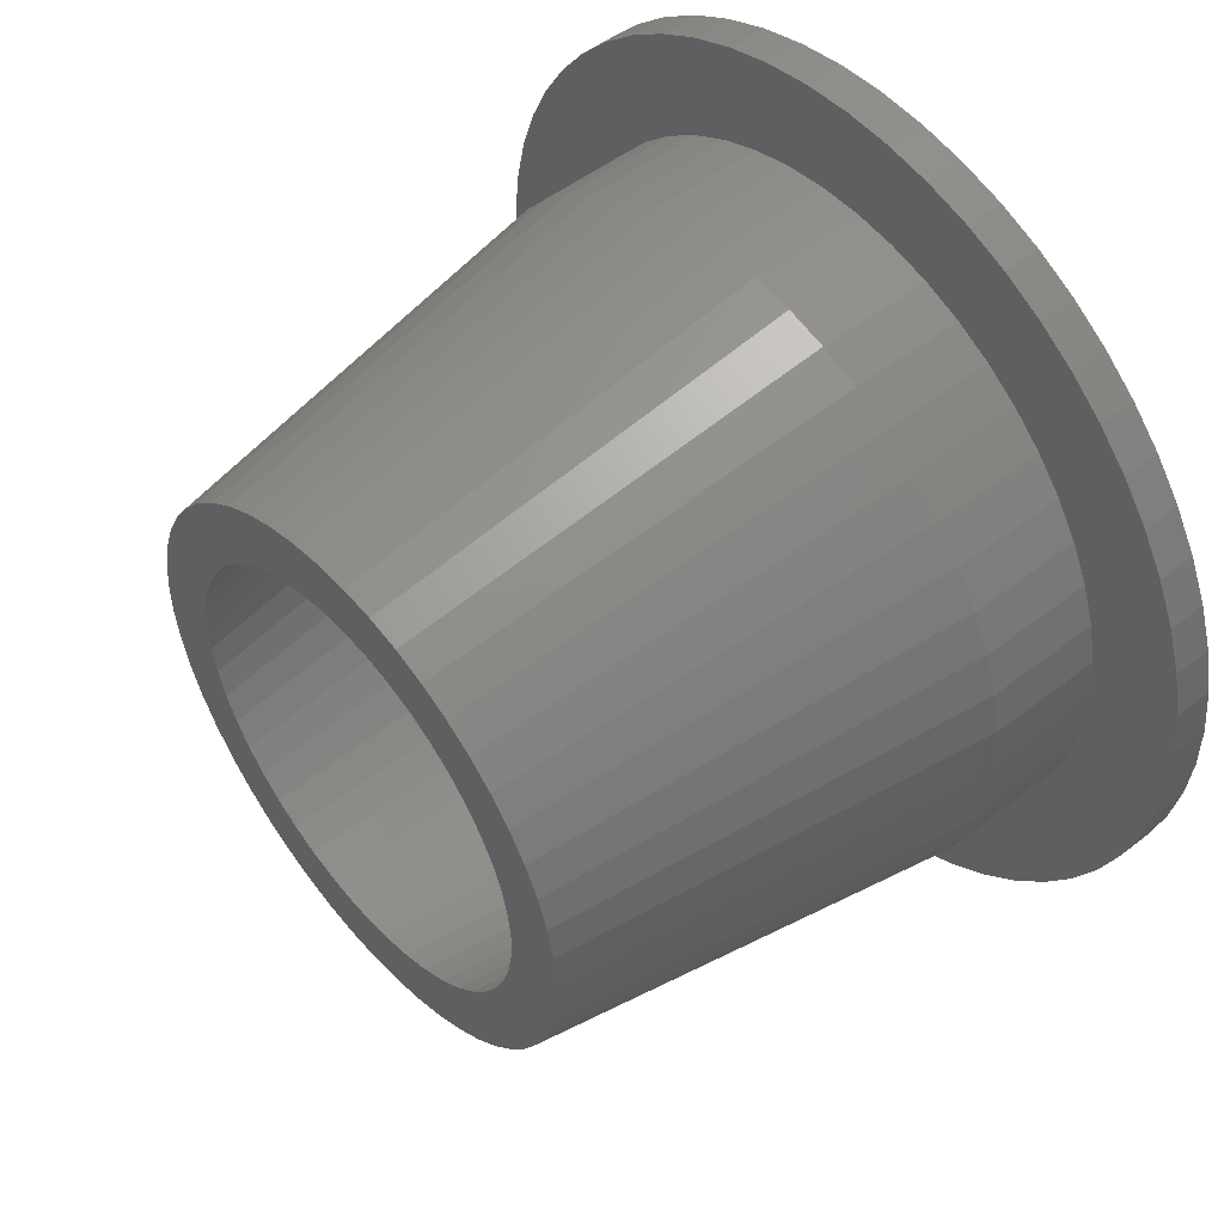
<metadata>
{"format":"stl","ext":"stl","renderer":"f3d","projection":"perspective","resolution":1024,"background":"white","views":[{"elev":50.7,"azim":-130.3,"up":"+Z"}]}
</metadata>
<code>
# stl→obj: 459 verts, 918 faces
v 72.55 0 53.17
v 55.71 0 16.46
v 81.17 0 48.06
v 66.71 0 10.63
v 90.4 0 44.15
v 78.28 0 6.02
v 100.1 0 41.5
v 90.28 0 2.689
v 110 0 40.17
v 144.3 0 184
v 151.7 0 224
v 134.8 0 187.3
v 139.7 0 227.3
v 125 0 189.3
v 127.4 0 229.3
v 115 0 190
v 115 0 230
v 105 0 189.3
v 102.6 0 229.3
v 95.19 0 187.3
v 43.37 0 92.78
v 8.168 0 72.43
v 46.97 0 83.43
v 13.4 0 61.13
v 51.78 0 74.64
v 19.82 0 50.46
v 57.73 0 66.58
v 27.35 0 40.55
v 64.69 0 59.38
v 35.91 0 31.51
v 45.41 0 23.45
v 90.28 0 227.3
v 78.28 0 224
v 85.72 0 184
v 66.71 0 219.4
v 76.78 0 179.5
v 55.71 0 213.5
v 68.52 0 173.9
v 45.41 0 206.6
v 61.09 0 167.1
v 175.4 0 159.5
v 202.6 0 189.4
v 168.9 0 167.1
v 194.1 0 198.5
v 161.5 0 173.9
v 184.6 0 206.6
v 153.2 0 179.5
v 174.3 0 213.5
v 163.3 0 219.4
v 102.6 0 0.6741
v 115 0 0
v 120 0 40.17
v 127.4 0 0.6741
v 129.9 0 41.5
v 139.7 0 2.689
v 139.6 0 44.15
v 151.7 0 6.02
v 148.8 0 48.06
v 189.6 0 122.5
v 228.5 0 133.6
v 188 0 132.4
v 225.8 0 145.8
v 185 0 142
v 221.8 0 157.6
v 180.8 0 151
v 216.6 0 168.9
v 210.2 0 179.5
v 163.3 0 10.63
v 174.3 0 16.46
v 157.4 0 53.17
v 184.6 0 23.45
v 165.3 0 59.38
v 194.1 0 31.51
v 172.3 0 66.58
v 202.6 0 40.55
v 178.2 0 74.64
v 210.2 0 50.46
v 183 0 83.43
v 42.04 0 132.4
v 1.515 0 133.6
v 40.38 0 122.5
v 0.1687 0 121.2
v 40.04 0 112.5
v 0.1687 0 108.8
v 41.04 0 102.5
v 1.515 0 96.4
v 4.192 0 84.23
v 216.6 0 61.13
v 221.8 0 72.43
v 186.6 0 92.78
v 225.8 0 84.23
v 189 0 102.5
v 228.5 0 96.4
v 190 0 112.5
v 229.8 0 108.8
v 229.8 0 121.2
v 35.91 0 198.5
v 27.35 0 189.4
v 54.62 0 159.5
v 19.82 0 179.5
v 49.23 0 151
v 13.4 0 168.9
v 45.01 0 142
v 8.168 0 157.6
v 4.192 0 145.8
v 127.4 10 0.6741
v 139.7 10 2.689
v 151.7 10 6.02
v 163.3 10 10.63
v 174.3 10 16.46
v 184.6 10 23.45
v 194.1 10 31.51
v 202.6 10 40.55
v 210.2 10 50.46
v 216.6 10 61.13
v 221.8 10 72.43
v 225.8 10 84.23
v 228.5 10 96.4
v 229.8 10 108.8
v 229.8 10 121.2
v 228.5 10 133.6
v 225.8 10 145.8
v 221.8 10 157.6
v 216.6 10 168.9
v 210.2 10 179.5
v 202.6 10 189.4
v 194.1 10 198.5
v 184.6 10 206.6
v 174.3 10 213.5
v 163.3 10 219.4
v 151.7 10 224
v 139.7 10 227.3
v 127.4 10 229.3
v 115 10 230
v 102.6 10 229.3
v 90.28 10 227.3
v 78.28 10 224
v 66.71 10 219.4
v 55.71 10 213.5
v 45.41 10 206.6
v 35.91 10 198.5
v 27.35 10 189.4
v 19.82 10 179.5
v 13.4 10 168.9
v 8.168 10 157.6
v 4.192 10 145.8
v 1.515 10 133.6
v 0.1687 10 121.2
v 0.1687 10 108.8
v 1.515 10 96.4
v 4.192 10 84.23
v 8.168 10 72.43
v 13.4 10 61.13
v 19.82 10 50.46
v 27.35 10 40.55
v 35.91 10 31.51
v 45.41 10 23.45
v 55.71 10 16.46
v 66.71 10 10.63
v 78.28 10 6.02
v 90.28 10 2.689
v 102.6 10 0.6741
v 115 10 0
v 105 38.69 189.2
v 110 38.69 189.8
v 100.1 38.69 188.5
v 95.23 38.69 187.2
v 90.4 38.69 185.8
v 85.79 38.69 183.9
v 81.17 38.69 181.9
v 76.86 38.69 179.4
v 72.55 38.69 176.8
v 68.62 38.69 173.7
v 64.69 38.69 170.6
v 61.21 38.69 167
v 57.73 38.69 163.4
v 54.75 38.69 159.4
v 51.78 38.69 155.4
v 49.38 38.69 151
v 46.97 38.69 146.6
v 45.17 38.69 141.9
v 43.37 38.69 137.2
v 42.21 38.69 132.3
v 41.04 38.69 127.5
v 40.54 38.69 122.5
v 40.04 38.69 117.5
v 40.21 38.69 112.5
v 40.38 38.69 107.5
v 41.21 38.69 102.6
v 42.04 38.69 97.61
v 43.53 38.69 92.83
v 45.01 38.69 88.04
v 47.12 38.69 83.5
v 49.23 38.69 78.96
v 51.92 38.69 74.73
v 54.62 38.69 70.51
v 57.85 38.69 66.69
v 61.09 38.69 62.86
v 64.8 38.69 59.5
v 68.52 38.69 56.14
v 72.65 38.69 53.3
v 76.78 38.69 50.47
v 81.25 38.69 48.21
v 85.72 38.69 45.95
v 90.45 38.69 44.31
v 95.19 38.69 42.66
v 100.1 38.69 41.67
v 105 38.69 40.67
v 110 38.69 40.33
v 115 38.69 40
v 120 38.69 40.33
v 125 38.69 40.67
v 129.9 38.69 41.67
v 134.8 38.69 42.66
v 139.5 38.69 44.31
v 144.3 38.69 45.95
v 148.8 38.69 48.21
v 153.2 38.69 50.47
v 157.4 38.69 53.3
v 161.5 38.69 56.14
v 165.2 38.69 59.5
v 168.9 38.69 62.86
v 172.1 38.69 66.69
v 175.4 38.69 70.51
v 178.1 38.69 74.73
v 180.8 38.69 78.96
v 182.9 38.69 83.5
v 185 38.69 88.04
v 186.5 38.69 92.83
v 188 38.69 97.61
v 188.8 38.69 102.6
v 189.6 38.69 107.5
v 189.9 38.69 112.5
v 190 38.69 115
v 190 38.69 117.5
v 189 38.69 127.5
v 189.5 38.69 122.5
v 186.6 38.69 137.2
v 187.8 38.69 132.3
v 183 38.69 146.6
v 184.8 38.69 141.9
v 178.2 38.69 155.4
v 180.6 38.69 151
v 172.3 38.69 163.4
v 175.2 38.69 159.4
v 165.3 38.69 170.6
v 168.8 38.69 167
v 157.4 38.69 176.8
v 161.4 38.69 173.7
v 148.8 38.69 181.9
v 153.1 38.69 179.4
v 139.6 38.69 185.8
v 144.2 38.69 183.9
v 129.9 38.69 188.5
v 134.8 38.69 187.2
v 115 38.69 189.8
v 120 38.69 189.8
v 125 38.69 189.2
v 30.12 10 85.09
v 27.08 10 95.75
v 25.38 10 106.7
v 25.04 10 117.8
v 26.07 10 128.8
v 28.44 10 139.6
v 32.12 10 150.1
v 37.06 10 160
v 43.18 10 169.2
v 179.6 10 177.7
v 186.8 10 169.2
v 192.9 10 160
v 197.9 10 150.1
v 201.6 10 139.6
v 203.9 10 128.8
v 205 10 117.8
v 204.6 10 106.7
v 202.9 10 95.75
v 109.5 10 204.8
v 120.5 10 204.8
v 131.5 10 203.5
v 142.3 10 200.8
v 152.6 10 196.8
v 162.4 10 191.5
v 171.4 10 185.1
v 50.39 10 177.7
v 58.58 10 185.1
v 67.62 10 191.5
v 77.38 10 196.8
v 87.72 10 200.8
v 98.46 10 203.5
v 82.49 10 31.08
v 72.42 10 35.71
v 63 10 41.54
v 54.37 10 48.49
v 46.65 10 56.44
v 39.98 10 65.29
v 34.44 10 74.88
v 199.9 10 85.09
v 195.6 10 74.88
v 190 10 65.29
v 183.3 10 56.44
v 175.6 10 48.49
v 167 10 41.54
v 157.6 10 35.71
v 147.5 10 31.08
v 137 10 27.72
v 126.1 10 25.68
v 115 10 25
v 103.9 10 25.68
v 93.05 10 27.72
v 115 150 59.63
v 107.6 150 60.12
v 100.4 150 61.59
v 93.38 150 64.02
v 86.78 150 67.36
v 80.68 150 71.54
v 75.2 150 76.51
v 70.42 150 82.15
v 66.44 150 88.39
v 63.33 150 95.1
v 61.14 150 102.2
v 59.91 150 109.5
v 59.66 150 116.8
v 60.4 150 124.2
v 62.11 150 131.4
v 64.77 150 138.3
v 68.33 150 144.8
v 72.71 150 150.8
v 77.86 150 156.1
v 83.66 150 160.7
v 90.03 150 164.4
v 96.84 150 167.3
v 104 150 169.3
v 111.3 150 170.2
v 118.7 150 170.2
v 126 150 169.3
v 133.2 150 167.3
v 140 150 164.4
v 146.3 150 160.7
v 152.1 150 156.1
v 157.3 150 150.8
v 161.7 150 144.8
v 165.2 150 138.3
v 167.9 150 131.4
v 169.6 150 124.2
v 170.3 150 116.8
v 168.9 150 102.2
v 170.1 150 109.5
v 166.7 150 95.1
v 163.6 150 88.39
v 159.6 150 82.15
v 154.8 150 76.51
v 149.3 150 71.54
v 143.2 150 67.36
v 136.6 150 64.02
v 129.6 150 61.59
v 122.4 150 60.12
v 26.07 40 128.8
v 25.04 40 117.8
v 25 40 115
v 25.38 40 106.7
v 27.08 40 95.75
v 30.12 40 85.09
v 34.44 40 74.88
v 39.98 40 65.29
v 46.65 40 56.44
v 54.37 40 48.49
v 63 40 41.54
v 72.42 40 35.71
v 82.49 40 31.08
v 93.05 40 27.72
v 103.9 40 25.68
v 115 40 25
v 126.1 40 25.68
v 137 40 27.72
v 147.5 40 31.08
v 157.6 40 35.71
v 167 40 41.54
v 175.6 40 48.49
v 183.3 40 56.44
v 190 40 65.29
v 195.6 40 74.88
v 199.9 40 85.09
v 202.9 40 95.75
v 204.6 40 106.7
v 205 40 117.8
v 203.9 40 128.8
v 201.6 40 139.6
v 197.9 40 150.1
v 192.9 40 160
v 186.8 40 169.2
v 179.6 40 177.7
v 171.4 40 185.1
v 162.4 40 191.5
v 152.6 40 196.8
v 142.3 40 200.8
v 131.5 40 203.5
v 120.5 40 204.8
v 109.5 40 204.8
v 98.46 40 203.5
v 87.72 40 200.8
v 77.38 40 196.8
v 67.62 40 191.5
v 58.58 40 185.1
v 50.39 40 177.7
v 43.18 40 169.2
v 37.06 40 160
v 32.12 40 150.1
v 28.44 40 139.6
v 64.31 150 164.2
v 70.74 150 170
v 77.83 150 175
v 85.49 150 179.1
v 93.6 150 182.3
v 102 150 184.4
v 110.7 150 185.5
v 119.3 150 185.5
v 128 150 184.4
v 136.4 150 182.3
v 144.5 150 179.1
v 152.2 150 175
v 162.6 150 62.82
v 155.8 150 57.37
v 148.4 150 52.8
v 140.5 150 49.16
v 132.2 150 46.53
v 123.7 150 44.93
v 115 150 44.4
v 106.3 150 44.93
v 97.78 150 46.53
v 89.49 150 49.16
v 81.6 150 52.8
v 74.21 150 57.37
v 67.43 150 62.82
v 61.38 150 69.06
v 56.14 150 76
v 51.8 150 83.53
v 48.41 150 91.53
v 46.03 150 99.9
v 44.7 150 108.5
v 44.43 150 117.2
v 45.23 150 125.8
v 47.09 150 134.3
v 49.98 150 142.5
v 53.86 150 150.3
v 58.66 150 157.5
v 159.3 150 170
v 165.7 150 164.2
v 171.3 150 157.5
v 176.1 150 150.3
v 180 150 142.5
v 182.9 150 134.3
v 184.8 150 125.8
v 185.6 150 117.2
v 185.3 150 108.5
v 184 150 99.9
v 181.6 150 91.53
v 178.2 150 83.53
v 173.9 150 76
v 168.6 150 69.06
f 1 2 3
f 3 2 4
f 3 4 5
f 5 4 6
f 5 6 7
f 7 6 8
f 7 8 9
f 10 11 12
f 12 11 13
f 12 13 14
f 14 13 15
f 14 15 16
f 16 15 17
f 16 17 18
f 18 17 19
f 18 19 20
f 21 22 23
f 23 22 24
f 23 24 25
f 25 24 26
f 25 26 27
f 27 26 28
f 27 28 29
f 29 28 30
f 29 30 1
f 1 30 31
f 1 31 2
f 19 32 20
f 20 32 33
f 20 33 34
f 34 33 35
f 34 35 36
f 36 35 37
f 36 37 38
f 38 37 39
f 38 39 40
f 41 42 43
f 43 42 44
f 43 44 45
f 45 44 46
f 45 46 47
f 47 46 48
f 47 48 10
f 10 48 49
f 10 49 11
f 8 50 9
f 9 50 51
f 9 51 52
f 52 51 53
f 52 53 54
f 54 53 55
f 54 55 56
f 56 55 57
f 56 57 58
f 59 60 61
f 61 60 62
f 61 62 63
f 63 62 64
f 63 64 65
f 65 64 66
f 65 66 41
f 41 66 67
f 41 67 42
f 57 68 58
f 58 68 69
f 58 69 70
f 70 69 71
f 70 71 72
f 72 71 73
f 72 73 74
f 74 73 75
f 74 75 76
f 76 75 77
f 76 77 78
f 79 80 81
f 81 80 82
f 81 82 83
f 83 82 84
f 83 84 85
f 85 84 86
f 85 86 21
f 21 86 87
f 21 87 22
f 77 88 78
f 78 88 89
f 78 89 90
f 90 89 91
f 90 91 92
f 92 91 93
f 92 93 94
f 94 93 95
f 94 95 59
f 59 95 96
f 59 96 60
f 39 97 40
f 40 97 98
f 40 98 99
f 99 98 100
f 99 100 101
f 101 100 102
f 101 102 103
f 103 102 104
f 103 104 79
f 79 104 105
f 79 105 80
f 53 106 55
f 55 106 107
f 55 107 57
f 57 107 108
f 57 108 68
f 68 108 109
f 68 109 69
f 69 109 110
f 69 110 71
f 71 110 111
f 71 111 73
f 73 111 112
f 73 112 75
f 75 112 113
f 75 113 77
f 77 113 114
f 77 114 88
f 88 114 115
f 88 115 89
f 89 115 116
f 89 116 91
f 91 116 117
f 91 117 93
f 93 117 118
f 93 118 95
f 95 118 119
f 95 119 96
f 96 119 120
f 96 120 60
f 60 120 121
f 60 121 62
f 62 121 122
f 62 122 64
f 64 122 123
f 64 123 66
f 66 123 124
f 66 124 67
f 67 124 125
f 67 125 42
f 42 125 126
f 42 126 44
f 44 126 127
f 44 127 46
f 46 127 128
f 46 128 48
f 48 128 129
f 48 129 49
f 49 129 130
f 49 130 11
f 11 130 131
f 11 131 13
f 13 131 132
f 13 132 15
f 15 132 133
f 15 133 17
f 17 133 134
f 17 134 19
f 19 134 135
f 19 135 32
f 32 135 136
f 32 136 33
f 33 136 137
f 33 137 35
f 35 137 138
f 35 138 37
f 37 138 139
f 37 139 39
f 39 139 140
f 39 140 97
f 97 140 141
f 97 141 98
f 98 141 142
f 98 142 100
f 100 142 143
f 100 143 102
f 102 143 144
f 102 144 104
f 104 144 145
f 104 145 105
f 105 145 146
f 105 146 80
f 80 146 147
f 80 147 82
f 82 147 148
f 82 148 84
f 84 148 149
f 84 149 86
f 86 149 150
f 86 150 87
f 87 150 151
f 87 151 22
f 22 151 152
f 22 152 24
f 24 152 153
f 24 153 26
f 26 153 154
f 26 154 28
f 28 154 155
f 28 155 30
f 30 155 156
f 30 156 31
f 31 156 157
f 31 157 2
f 2 157 158
f 2 158 4
f 4 158 159
f 4 159 6
f 6 159 160
f 6 160 8
f 8 160 161
f 8 161 50
f 50 161 162
f 50 162 51
f 51 162 163
f 51 163 53
f 53 163 106
f 164 165 18
f 18 165 16
f 164 18 166
f 166 18 20
f 166 20 167
f 167 20 168
f 168 20 34
f 168 34 169
f 169 34 170
f 170 34 36
f 170 36 171
f 171 36 172
f 172 36 38
f 172 38 173
f 173 38 174
f 174 38 40
f 174 40 175
f 175 40 176
f 176 40 99
f 176 99 177
f 177 99 178
f 178 99 101
f 178 101 179
f 179 101 180
f 180 101 103
f 180 103 181
f 181 103 182
f 182 103 79
f 182 79 183
f 183 79 184
f 184 79 81
f 184 81 185
f 185 81 186
f 186 81 83
f 186 83 187
f 187 83 188
f 188 83 85
f 188 85 189
f 189 85 190
f 190 85 21
f 190 21 191
f 191 21 192
f 192 21 23
f 192 23 193
f 193 23 194
f 194 23 25
f 194 25 195
f 195 25 196
f 196 25 27
f 196 27 197
f 197 27 198
f 198 27 29
f 198 29 199
f 199 29 200
f 200 29 1
f 200 1 201
f 201 1 202
f 202 1 3
f 202 3 203
f 203 3 204
f 204 3 5
f 204 5 205
f 205 5 206
f 206 5 7
f 206 7 207
f 207 7 208
f 208 7 9
f 208 9 209
f 209 9 210
f 210 9 52
f 210 52 211
f 211 52 212
f 212 52 54
f 212 54 213
f 213 54 214
f 214 54 56
f 214 56 215
f 215 56 216
f 216 56 58
f 216 58 217
f 217 58 218
f 218 58 70
f 218 70 219
f 219 70 220
f 220 70 72
f 220 72 221
f 221 72 222
f 222 72 74
f 222 74 223
f 223 74 224
f 224 74 76
f 224 76 225
f 225 76 226
f 226 76 78
f 226 78 227
f 227 78 228
f 228 78 90
f 228 90 229
f 229 90 230
f 230 90 92
f 230 92 231
f 231 92 232
f 232 92 94
f 232 94 233
f 233 94 234
f 234 94 59
f 234 59 235
f 61 236 59
f 59 236 237
f 59 237 235
f 63 238 61
f 61 238 239
f 61 239 236
f 65 240 63
f 63 240 241
f 63 241 238
f 41 242 65
f 65 242 243
f 65 243 240
f 43 244 41
f 41 244 245
f 41 245 242
f 45 246 43
f 43 246 247
f 43 247 244
f 47 248 45
f 45 248 249
f 45 249 246
f 10 250 47
f 47 250 251
f 47 251 248
f 12 252 10
f 10 252 253
f 10 253 250
f 14 254 12
f 12 254 255
f 12 255 252
f 165 256 16
f 16 256 257
f 16 257 14
f 14 257 258
f 14 258 254
f 259 151 260
f 260 151 150
f 260 150 261
f 261 150 149
f 261 149 262
f 262 149 148
f 262 148 263
f 263 148 147
f 263 147 264
f 264 147 146
f 264 146 265
f 265 146 145
f 265 145 266
f 266 145 144
f 266 144 267
f 268 126 269
f 269 126 125
f 269 125 270
f 270 125 124
f 270 124 271
f 271 124 123
f 271 123 272
f 272 123 122
f 272 122 273
f 273 122 121
f 273 121 274
f 274 121 120
f 274 120 275
f 275 120 119
f 275 119 276
f 277 134 278
f 278 134 133
f 278 133 279
f 279 133 132
f 279 132 280
f 280 132 131
f 280 131 281
f 281 131 130
f 281 130 282
f 282 130 129
f 282 129 283
f 283 129 128
f 283 128 268
f 268 128 127
f 268 127 126
f 144 143 267
f 267 143 142
f 267 142 284
f 284 142 141
f 284 141 285
f 285 141 140
f 285 140 286
f 286 140 139
f 286 139 287
f 287 139 138
f 287 138 288
f 288 138 137
f 288 137 289
f 289 137 136
f 289 136 277
f 277 136 135
f 277 135 134
f 290 159 291
f 291 159 158
f 291 158 292
f 292 158 157
f 292 157 293
f 293 157 156
f 293 156 294
f 294 156 155
f 294 155 295
f 295 155 154
f 295 154 296
f 296 154 153
f 296 153 259
f 259 153 152
f 259 152 151
f 119 118 276
f 276 118 117
f 276 117 297
f 297 117 116
f 297 116 298
f 298 116 115
f 298 115 299
f 299 115 114
f 299 114 300
f 300 114 113
f 300 113 301
f 301 113 112
f 301 112 302
f 302 112 111
f 302 111 303
f 111 110 303
f 303 110 109
f 303 109 304
f 304 109 108
f 304 108 305
f 305 108 107
f 305 107 306
f 306 107 106
f 306 106 307
f 307 106 163
f 307 163 308
f 308 163 162
f 308 162 309
f 309 162 161
f 309 161 290
f 290 161 160
f 290 160 159
f 310 311 209
f 312 207 311
f 311 207 208
f 311 208 209
f 313 205 312
f 312 205 206
f 312 206 207
f 314 203 313
f 313 203 204
f 313 204 205
f 315 201 314
f 314 201 202
f 314 202 203
f 316 199 315
f 315 199 200
f 315 200 201
f 317 197 316
f 316 197 198
f 316 198 199
f 318 195 317
f 317 195 196
f 317 196 197
f 319 193 318
f 318 193 194
f 318 194 195
f 320 191 319
f 319 191 192
f 319 192 193
f 321 189 320
f 320 189 190
f 320 190 191
f 322 187 321
f 321 187 188
f 321 188 189
f 323 185 322
f 322 185 186
f 322 186 187
f 324 183 323
f 323 183 184
f 323 184 185
f 325 181 324
f 324 181 182
f 324 182 183
f 326 179 325
f 325 179 180
f 325 180 181
f 327 177 326
f 326 177 178
f 326 178 179
f 328 175 327
f 327 175 176
f 327 176 177
f 329 173 328
f 328 173 174
f 328 174 175
f 330 171 329
f 329 171 172
f 329 172 173
f 331 169 330
f 330 169 170
f 330 170 171
f 332 167 331
f 331 167 168
f 331 168 169
f 333 164 332
f 332 164 166
f 332 166 167
f 334 256 333
f 333 256 165
f 333 165 164
f 335 258 334
f 334 258 257
f 334 257 256
f 336 255 335
f 335 255 254
f 335 254 258
f 337 253 336
f 336 253 252
f 336 252 255
f 338 251 337
f 337 251 250
f 337 250 253
f 339 249 338
f 338 249 248
f 338 248 251
f 340 247 339
f 339 247 246
f 339 246 249
f 341 245 340
f 340 245 244
f 340 244 247
f 342 243 341
f 341 243 242
f 341 242 245
f 343 241 342
f 342 241 240
f 342 240 243
f 344 239 343
f 343 239 238
f 343 238 241
f 234 235 345
f 345 235 237
f 345 237 344
f 344 237 236
f 344 236 239
f 346 231 347
f 347 231 232
f 347 232 345
f 345 232 233
f 345 233 234
f 348 229 346
f 346 229 230
f 346 230 231
f 349 227 348
f 348 227 228
f 348 228 229
f 350 225 349
f 349 225 226
f 349 226 227
f 351 223 350
f 350 223 224
f 350 224 225
f 352 221 351
f 351 221 222
f 351 222 223
f 353 219 352
f 352 219 220
f 352 220 221
f 354 217 353
f 353 217 218
f 353 218 219
f 355 215 354
f 354 215 216
f 354 216 217
f 356 213 355
f 355 213 214
f 355 214 215
f 209 210 310
f 310 210 211
f 310 211 356
f 356 211 212
f 356 212 213
f 357 358 262
f 262 358 359
f 262 359 261
f 261 359 360
f 261 360 260
f 260 360 361
f 260 361 259
f 259 361 362
f 259 362 296
f 296 362 363
f 296 363 295
f 295 363 364
f 295 364 294
f 294 364 365
f 294 365 293
f 293 365 366
f 293 366 292
f 292 366 367
f 292 367 291
f 291 367 368
f 291 368 290
f 290 368 369
f 290 369 309
f 309 369 370
f 309 370 308
f 308 370 371
f 308 371 307
f 307 371 372
f 307 372 306
f 306 372 373
f 306 373 305
f 305 373 374
f 305 374 304
f 304 374 375
f 304 375 303
f 303 375 376
f 303 376 302
f 302 376 377
f 302 377 301
f 301 377 378
f 301 378 300
f 300 378 379
f 300 379 299
f 299 379 380
f 299 380 298
f 298 380 381
f 298 381 297
f 297 381 382
f 297 382 276
f 276 382 383
f 276 383 275
f 275 383 384
f 275 384 274
f 274 384 385
f 274 385 273
f 273 385 386
f 273 386 272
f 272 386 387
f 272 387 271
f 271 387 388
f 271 388 270
f 270 388 389
f 270 389 269
f 269 389 390
f 269 390 268
f 268 390 391
f 268 391 283
f 283 391 392
f 283 392 282
f 282 392 393
f 282 393 281
f 281 393 394
f 281 394 280
f 280 394 395
f 280 395 279
f 279 395 396
f 279 396 278
f 278 396 397
f 278 397 277
f 277 397 398
f 277 398 289
f 289 398 399
f 289 399 288
f 288 399 400
f 288 400 287
f 287 400 401
f 287 401 286
f 286 401 402
f 286 402 285
f 285 402 403
f 285 403 284
f 284 403 404
f 284 404 267
f 267 404 405
f 267 405 266
f 266 405 406
f 266 406 265
f 265 406 407
f 265 407 264
f 264 407 408
f 264 408 263
f 263 408 357
f 263 357 262
f 327 409 328
f 328 409 410
f 328 410 329
f 329 410 411
f 329 411 330
f 330 411 412
f 330 412 331
f 331 412 413
f 331 413 332
f 332 413 414
f 332 414 333
f 333 414 415
f 333 415 334
f 334 415 416
f 334 416 335
f 335 416 417
f 335 417 336
f 336 417 418
f 336 418 337
f 337 418 419
f 337 419 338
f 338 419 420
f 338 420 339
f 351 421 352
f 352 421 422
f 352 422 353
f 353 422 423
f 353 423 354
f 354 423 424
f 354 424 355
f 355 424 425
f 355 425 356
f 356 425 426
f 356 426 310
f 310 426 427
f 310 427 311
f 311 427 428
f 311 428 312
f 312 428 429
f 312 429 313
f 313 429 430
f 313 430 314
f 314 430 431
f 314 431 315
f 431 432 315
f 315 432 433
f 315 433 316
f 316 433 434
f 316 434 317
f 317 434 435
f 317 435 318
f 318 435 436
f 318 436 319
f 319 436 437
f 319 437 320
f 320 437 438
f 320 438 321
f 321 438 439
f 321 439 322
f 322 439 440
f 322 440 323
f 323 440 441
f 323 441 324
f 324 441 442
f 324 442 325
f 325 442 443
f 325 443 326
f 326 443 444
f 326 444 327
f 327 444 445
f 327 445 409
f 420 446 339
f 339 446 447
f 339 447 340
f 340 447 448
f 340 448 341
f 341 448 449
f 341 449 342
f 342 449 450
f 342 450 343
f 343 450 451
f 343 451 344
f 344 451 452
f 344 452 345
f 345 452 453
f 345 453 347
f 347 453 454
f 347 454 346
f 346 454 455
f 346 455 348
f 348 455 456
f 348 456 349
f 349 456 457
f 349 457 350
f 350 457 458
f 350 458 351
f 351 458 459
f 351 459 421
f 361 360 439
f 439 360 359
f 439 359 440
f 440 359 358
f 440 358 441
f 441 358 357
f 441 357 442
f 442 357 408
f 442 408 443
f 443 408 407
f 443 407 444
f 444 407 406
f 444 406 445
f 445 406 405
f 445 405 409
f 409 405 404
f 409 404 410
f 410 404 403
f 410 403 411
f 411 403 402
f 411 402 412
f 412 402 401
f 412 401 413
f 413 401 400
f 413 400 414
f 414 400 399
f 414 399 415
f 415 399 398
f 415 398 416
f 416 398 397
f 416 397 417
f 417 397 396
f 417 396 418
f 418 396 395
f 418 395 419
f 419 395 394
f 419 394 420
f 420 394 393
f 420 393 446
f 446 393 392
f 446 392 447
f 447 392 391
f 447 391 448
f 448 391 390
f 448 390 449
f 449 390 389
f 449 389 450
f 450 389 388
f 450 388 451
f 451 388 387
f 451 387 452
f 452 387 386
f 452 386 453
f 453 386 385
f 453 385 454
f 454 385 384
f 454 384 455
f 455 384 383
f 455 383 456
f 456 383 382
f 456 382 457
f 457 382 381
f 457 381 458
f 458 381 380
f 458 380 459
f 459 380 379
f 459 379 421
f 421 379 378
f 421 378 422
f 422 378 377
f 422 377 423
f 423 377 376
f 423 376 424
f 424 376 375
f 424 375 425
f 425 375 374
f 425 374 426
f 426 374 373
f 426 373 427
f 427 373 372
f 427 372 428
f 428 372 371
f 428 371 429
f 429 371 370
f 429 370 430
f 430 370 369
f 430 369 431
f 431 369 368
f 431 368 432
f 432 368 367
f 432 367 433
f 433 367 366
f 433 366 434
f 434 366 365
f 434 365 435
f 435 365 364
f 435 364 436
f 436 364 363
f 436 363 437
f 437 363 362
f 437 362 438
f 438 362 361
f 438 361 439

</code>
